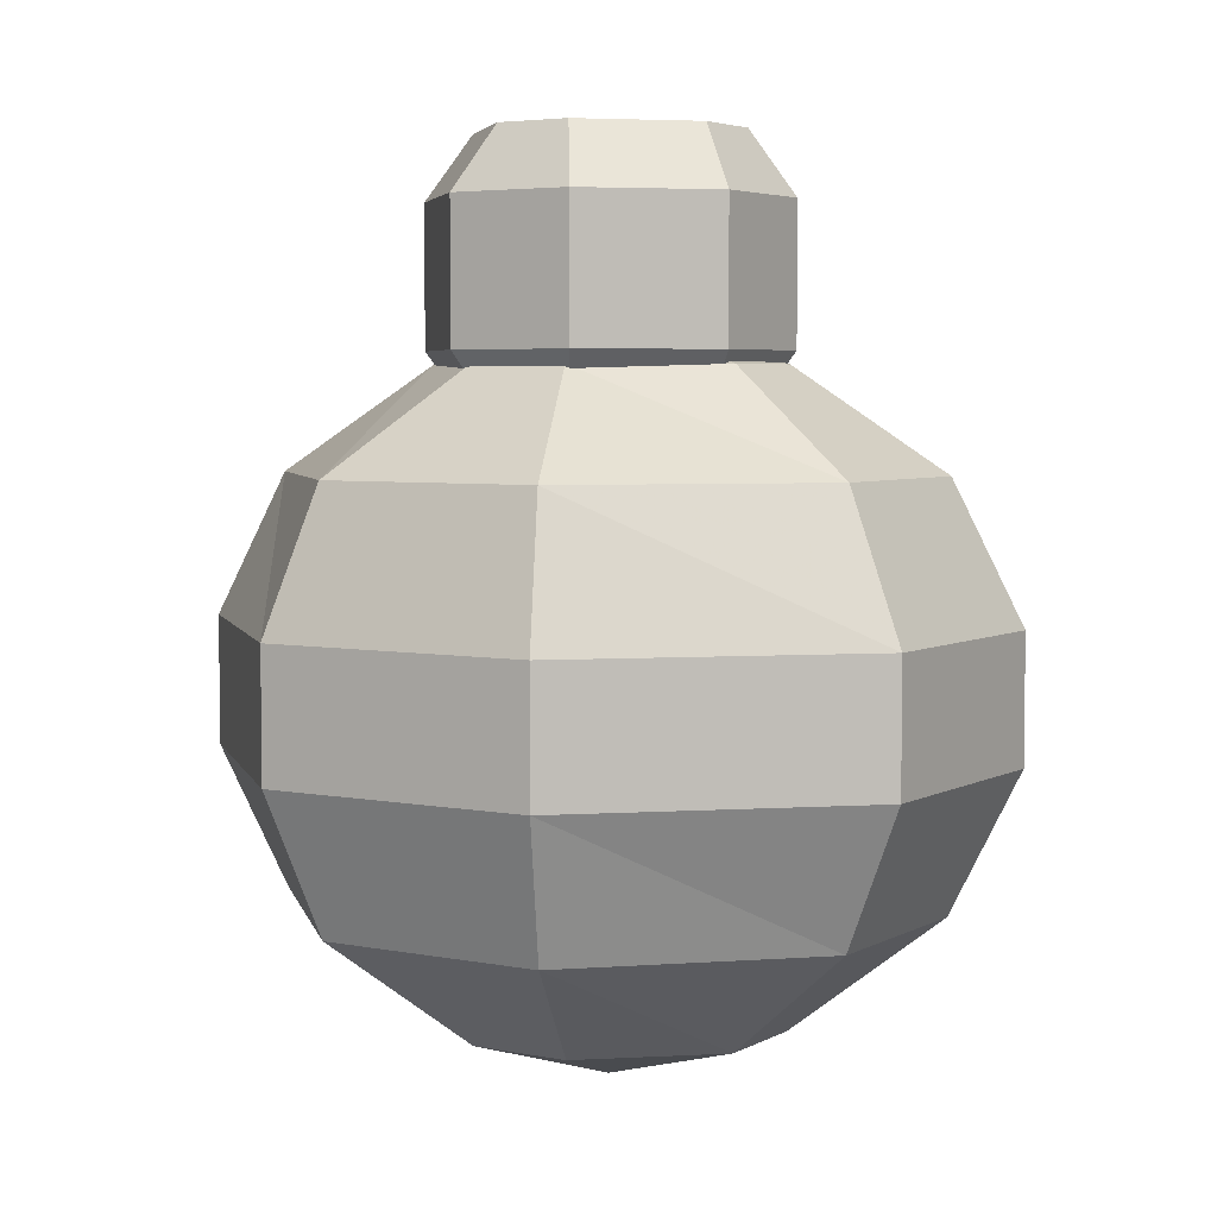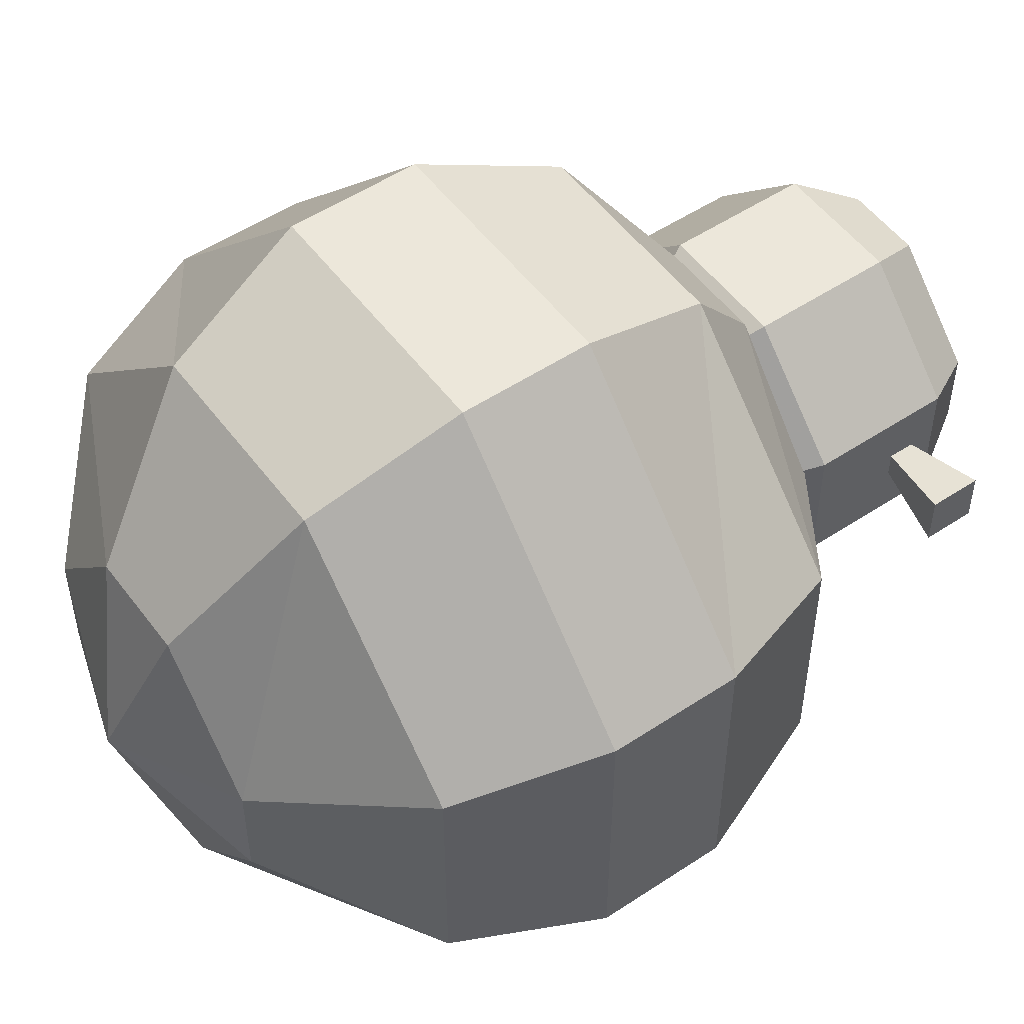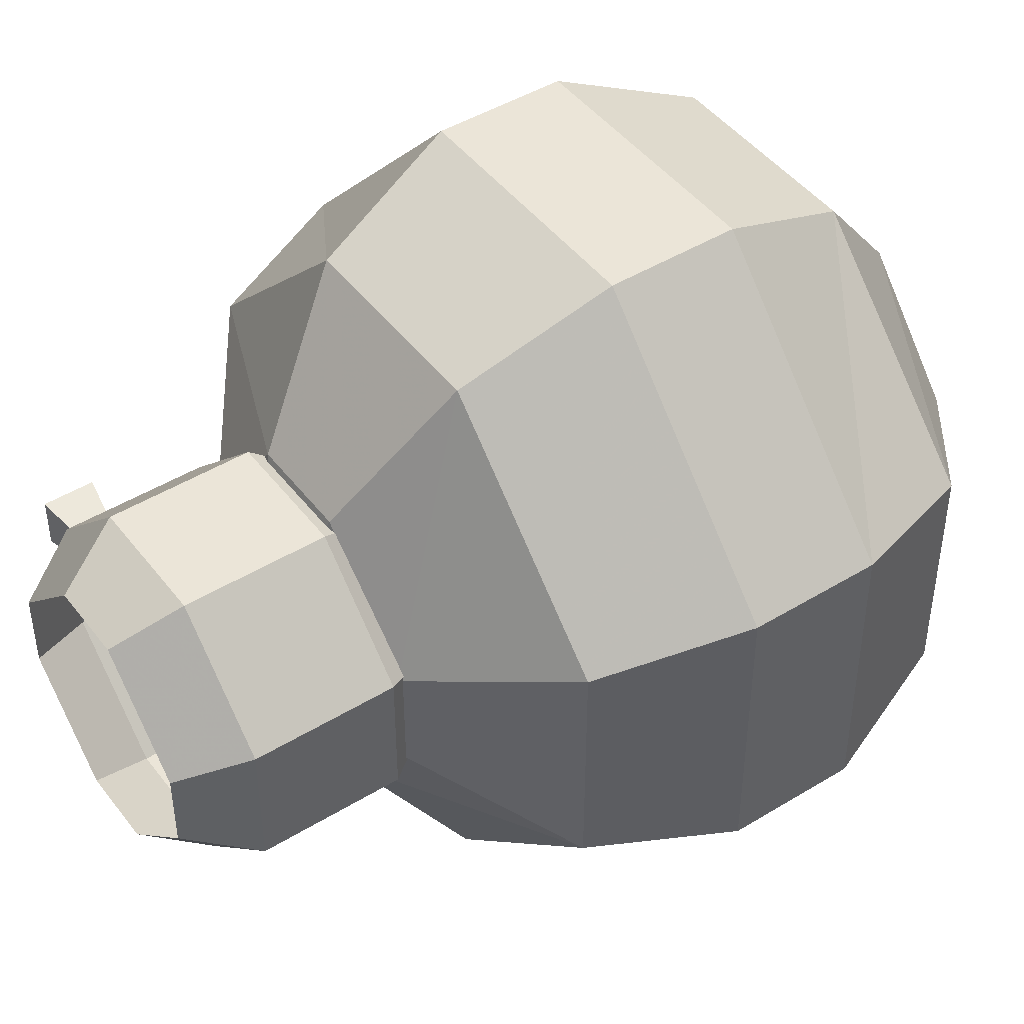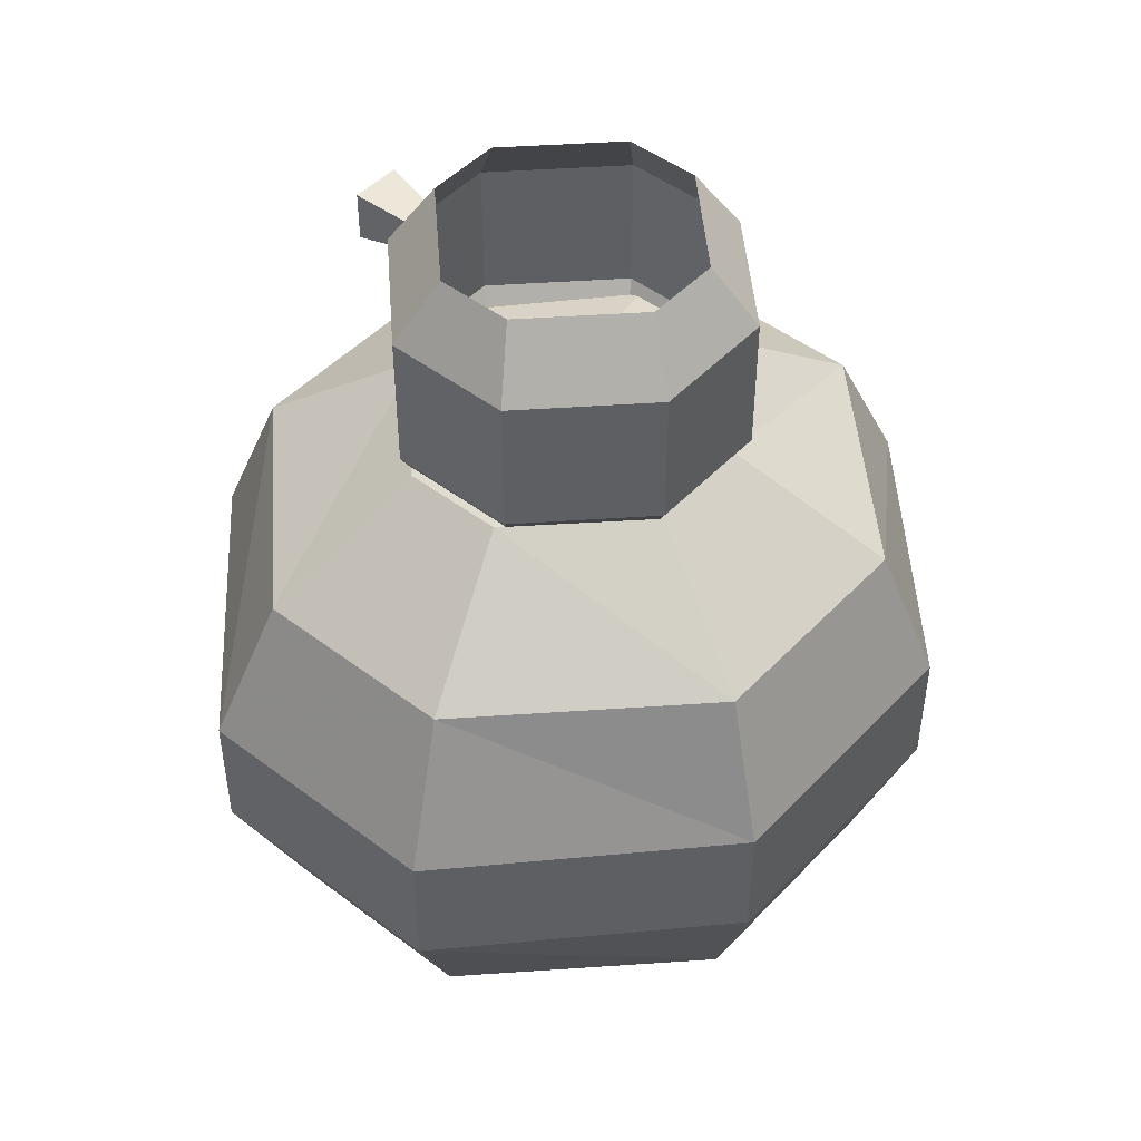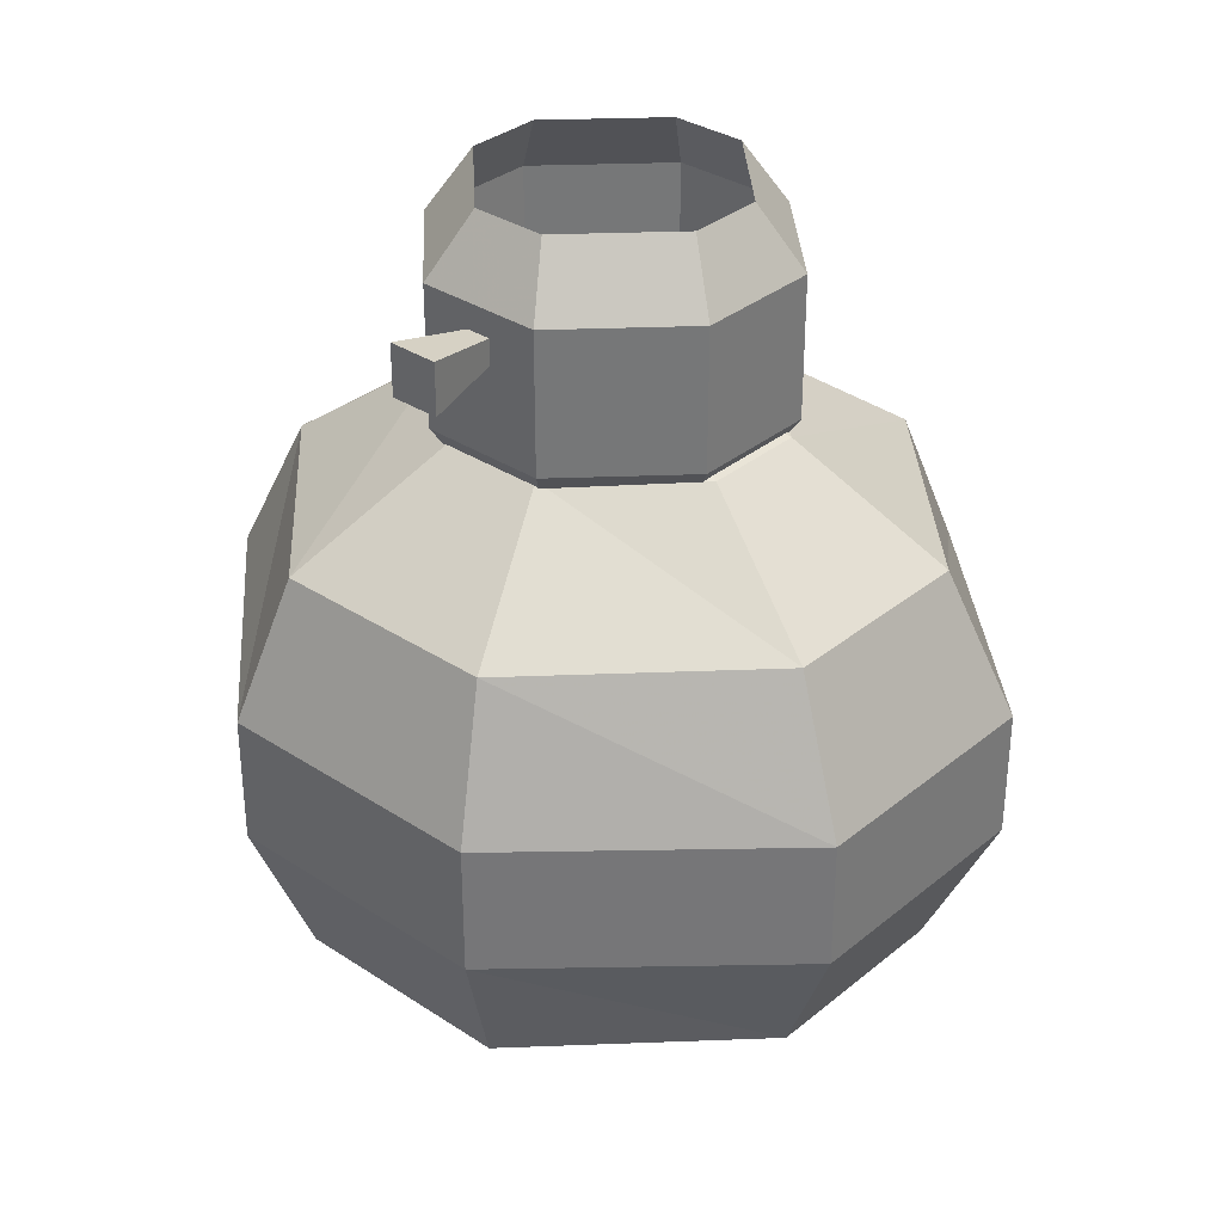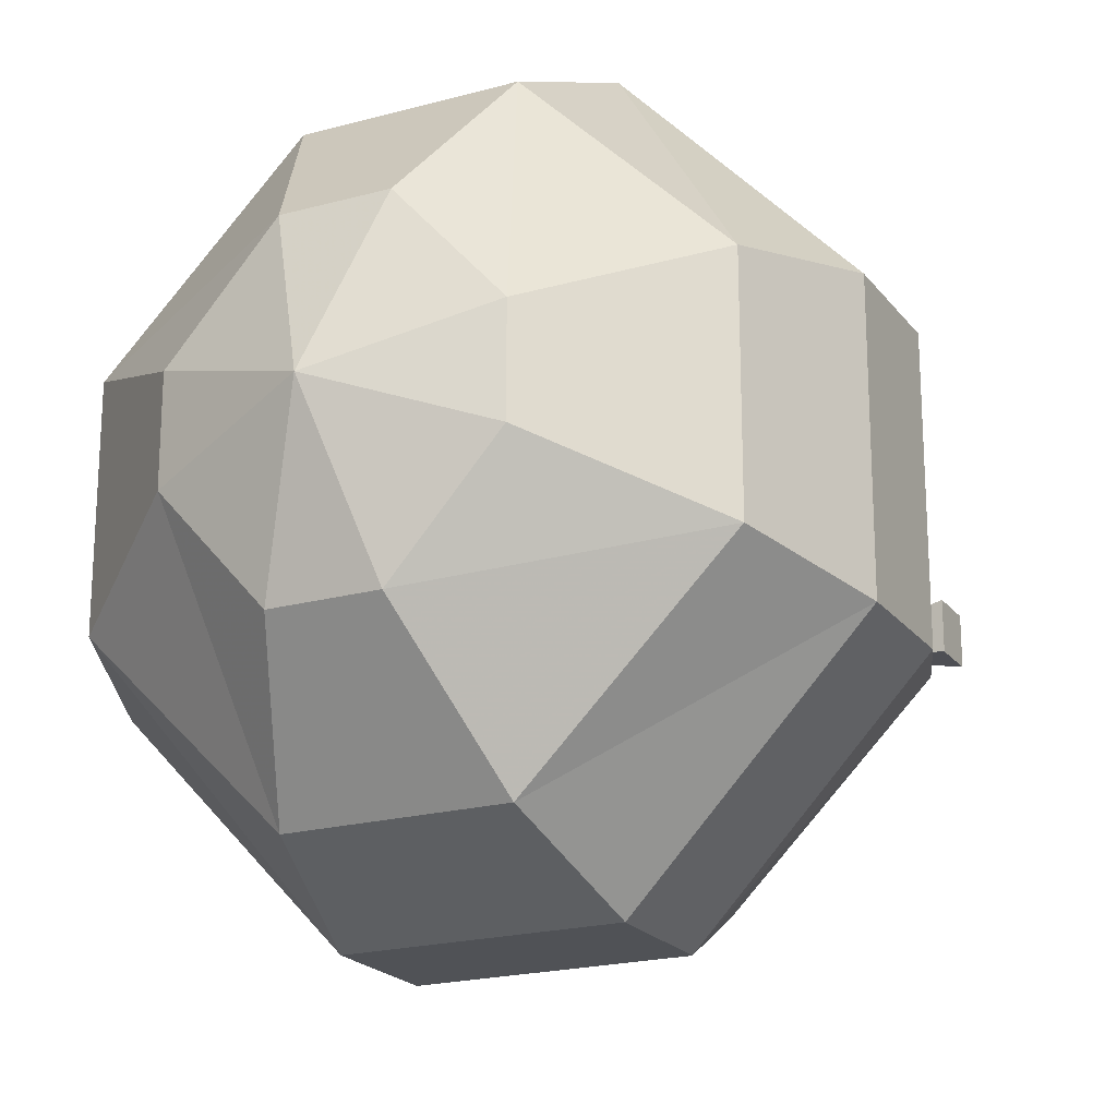
<metadata>
{"format":"obj","ext":"obj","renderer":"f3d","projection":"perspective","resolution":1024,"background":"white","views":[{"elev":4.6,"azim":-57.9,"up":"+Y"},{"elev":52.2,"azim":54.4,"up":"+Z"},{"elev":45.7,"azim":-125.1,"up":"+Z"},{"elev":47.3,"azim":-139.4,"up":"+Y"},{"elev":33.2,"azim":132.0,"up":"+Y"},{"elev":-20.6,"azim":26.4,"up":"+Z"}]}
</metadata>
<code>
o object/table_44
v 0 -147 0
v -4 -143 -13
v 4 -143 -13
v 12 -143 -4
v 12 -143 4
v 4 -143 13
v -4 -143 13
v -12 -143 4
v -12 -143 -4
v -8 -134 -24
v 8 -134 -24
v 23 -134 -9
v 23 -134 9
v 8 -134 24
v -8 -134 24
v -23 -134 9
v -23 -134 -9
v -10 -123 -29
v 10 -123 -29
v 27 -123 -11
v 27 -123 11
v 10 -123 29
v -10 -123 29
v -27 -123 11
v -27 -123 -11
v -10 -113 -29
v 10 -113 -29
v 27 -113 -11
v 27 -113 11
v 10 -113 29
v -10 -113 29
v -27 -113 11
v -27 -113 -11
v -8 -102 -24
v 8 -102 -24
v 23 -102 -9
v 23 -102 9
v 8 -102 24
v -8 -102 24
v -23 -102 9
v -23 -102 -9
v -4 -94 -13
v 4 -94 -13
v 12 -94 -4
v 12 -94 4
v 4 -94 13
v -4 -94 13
v -12 -94 4
v -12 -94 -4
v 0 -90 0
v -4 -98 -4
v 4 -98 -4
v 2 -114 -2
v -2 -114 -2
v -4 -98 4
v -2 -114 2
v 4 -98 4
v 2 -114 2
v -2 -118 2
v 2 -118 2
v 0 -114 0
v -2 -118 -2
v 0 -122 0
v 2 -118 -2
v 0 -131 0
v -2 -129 -6
v 2 -129 -6
v 6 -129 -2
v 6 -129 2
v 2 -129 6
v -2 -129 6
v -6 -129 2
v -6 -129 -2
v -3 -114 -13
v -3 -111 -13
v 3 -111 -13
v 3 -114 -13
v 13 -111 -3
v 13 -114 -3
v 13 -111 3
v 13 -114 3
v 3 -111 13
v 3 -114 13
v -3 -111 13
v -3 -114 13
v -13 -111 3
v -13 -114 3
v -13 -111 -3
v -13 -114 -3
v -3 -98 -10
v 3 -98 -10
v 10 -98 -3
v 10 -98 3
v 3 -98 10
v -10 -98 -3
v -5 -93 -13
v 5 -93 -13
v -3 -98 10
v -10 -98 3
v -13 -93 -5
v -5 -82 -13
v 5 -82 -13
v 13 -82 -5
v 13 -93 -5
v 13 -93 5
v 13 -84 -1
v 19 -83 -2
v 19 -87 -2
v 13 -86 -1
v 13 -86 1
v 19 -87 2
v 19 -83 2
v 13 -84 1
v 13 -82 5
v 5 -82 13
v 5 -93 13
v -5 -93 13
v -13 -93 5
v -13 -82 -5
v -3 -77 -10
v 3 -77 -10
v 10 -77 -3
v 10 -77 3
v 3 -77 10
v -3 -77 10
v -5 -82 13
v -13 -82 5
v -10 -77 -3
v -10 -77 3
f 1 2 3
f 1 3 4
f 1 4 5
f 1 5 6
f 1 6 7
f 1 7 8
f 1 8 9
f 1 9 2
f 2 9 10
f 2 10 3
f 3 10 11
f 3 11 12
f 3 12 4
f 4 12 13
f 4 13 5
f 5 13 14
f 5 14 6
f 6 14 15
f 6 15 7
f 7 15 16
f 7 16 8
f 8 16 9
f 9 16 17
f 9 17 10
f 10 17 18
f 10 18 11
f 11 18 19
f 11 19 20
f 11 20 12
f 12 20 21
f 12 21 13
f 13 21 22
f 13 22 14
f 14 22 23
f 14 23 15
f 15 23 24
f 15 24 16
f 16 24 17
f 17 24 25
f 17 25 18
f 18 25 26
f 18 26 27
f 18 27 19
f 19 27 28
f 19 28 20
f 20 28 29
f 20 29 21
f 21 29 30
f 21 30 22
f 22 30 31
f 22 31 23
f 23 31 32
f 23 32 24
f 24 32 33
f 24 33 25
f 25 33 26
f 26 33 34
f 26 34 27
f 27 34 35
f 27 35 36
f 27 36 28
f 28 36 29
f 29 36 37
f 29 37 38
f 29 38 30
f 30 38 39
f 30 39 31
f 31 39 40
f 31 40 32
f 32 40 41
f 32 41 33
f 33 41 34
f 34 41 42
f 34 42 35
f 35 42 43
f 35 43 44
f 35 44 36
f 36 44 37
f 37 44 45
f 37 45 46
f 37 46 38
f 38 46 47
f 38 47 39
f 39 47 48
f 39 48 40
f 40 48 49
f 40 49 41
f 41 49 42
f 42 49 50
f 42 50 43
f 43 50 44
f 44 50 45
f 45 50 46
f 46 50 47
f 47 50 48
f 48 50 49
f 51 52 53
f 51 53 54
f 51 54 55
f 55 54 56
f 55 56 57
f 57 56 58
f 57 58 52
f 52 58 53
f 53 58 56
f 53 56 54
f 59 60 61
f 59 61 62
f 59 62 63
f 59 63 60
f 60 63 64
f 60 64 61
f 61 64 62
f 62 64 63
f 65 66 67
f 65 67 68
f 65 68 69
f 65 69 70
f 65 70 71
f 65 71 72
f 65 72 73
f 65 73 66
f 74 75 76
f 74 76 77
f 74 77 67
f 74 67 66
f 77 76 78
f 77 78 79
f 79 78 80
f 79 80 81
f 79 81 69
f 79 69 68
f 81 80 82
f 81 82 83
f 83 82 84
f 83 84 85
f 83 85 71
f 83 71 70
f 85 84 86
f 85 86 87
f 87 86 88
f 87 88 89
f 87 89 73
f 87 73 72
f 89 88 75
f 89 75 74
f 90 91 92
f 90 92 93
f 90 93 94
f 90 94 95
f 90 95 96
f 90 96 97
f 90 97 91
f 90 91 76
f 90 76 75
f 94 98 99
f 94 99 95
f 95 99 100
f 95 100 96
f 96 100 101
f 96 101 102
f 96 102 97
f 97 102 103
f 97 103 104
f 97 104 91
f 91 104 92
f 92 104 105
f 92 105 93
f 92 93 80
f 92 80 78
f 106 107 108
f 106 108 109
f 109 108 110
f 110 108 111
f 110 111 112
f 110 112 113
f 113 112 106
f 106 112 107
f 107 112 111
f 107 111 108
f 94 98 84
f 94 84 82
f 99 95 88
f 99 88 86
f 104 103 114
f 104 114 105
f 105 114 115
f 105 115 116
f 105 116 93
f 93 116 94
f 94 116 117
f 94 117 98
f 98 117 118
f 98 118 99
f 99 118 100
f 100 118 119
f 100 119 101
f 101 119 120
f 101 120 121
f 101 121 102
f 102 121 122
f 102 122 103
f 103 122 123
f 103 123 114
f 114 123 124
f 114 124 115
f 115 124 125
f 115 125 126
f 115 126 116
f 116 126 117
f 117 126 127
f 117 127 118
f 118 127 119
f 119 127 128
f 119 128 120
f 126 125 129
f 126 129 127
f 127 129 128

</code>
